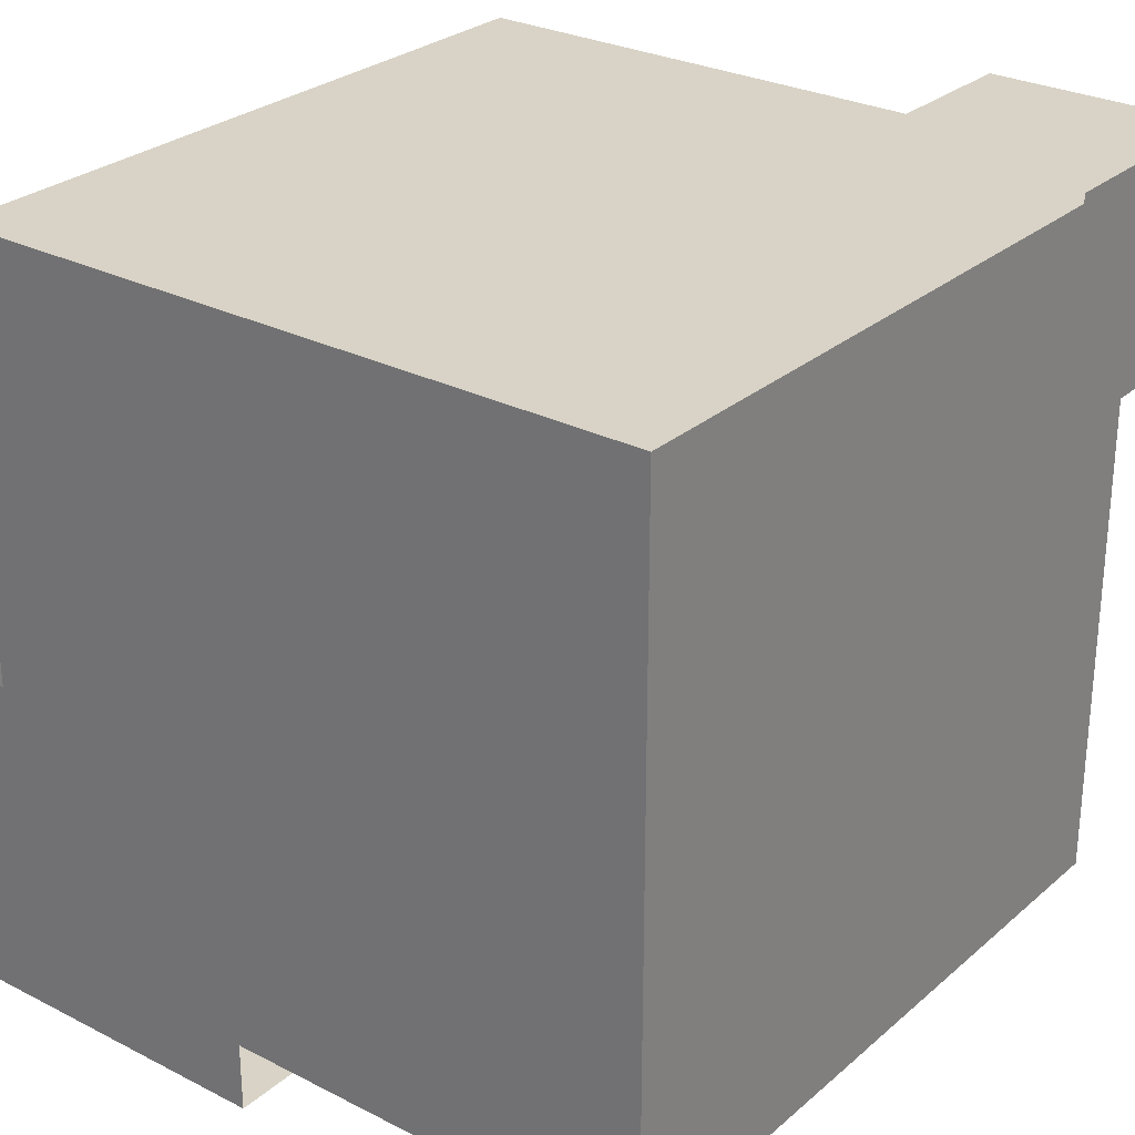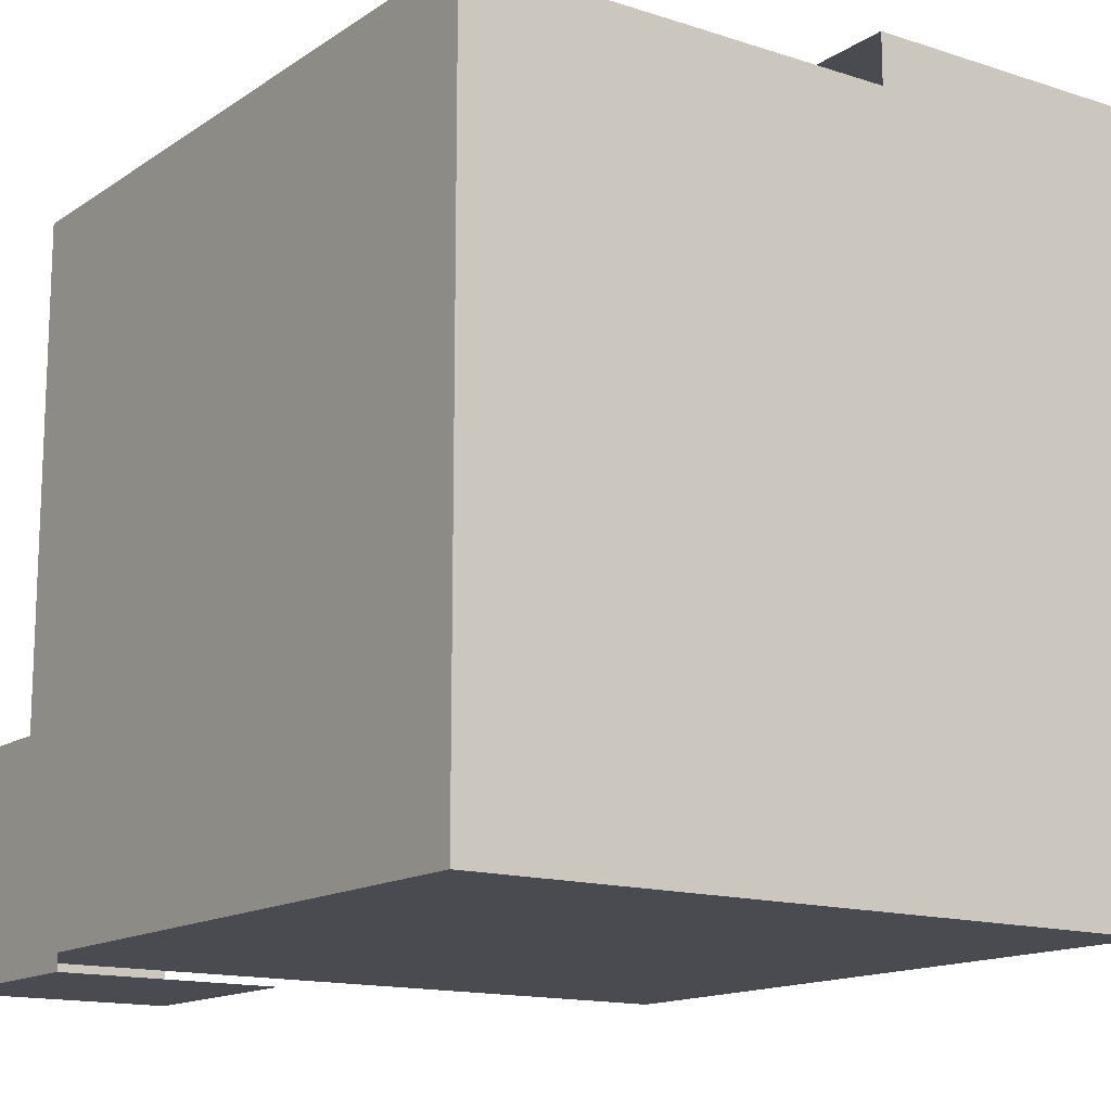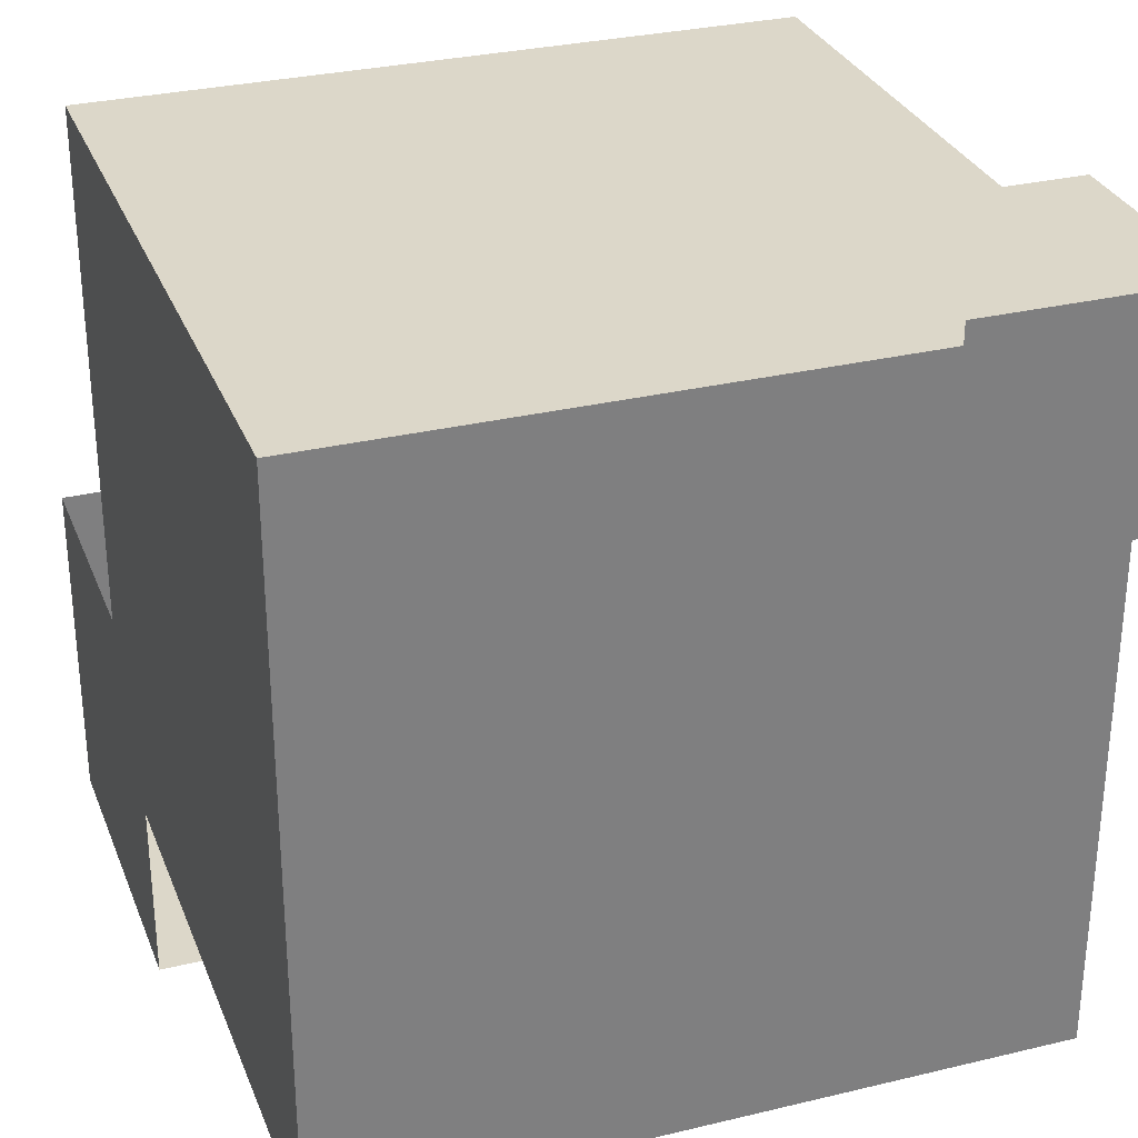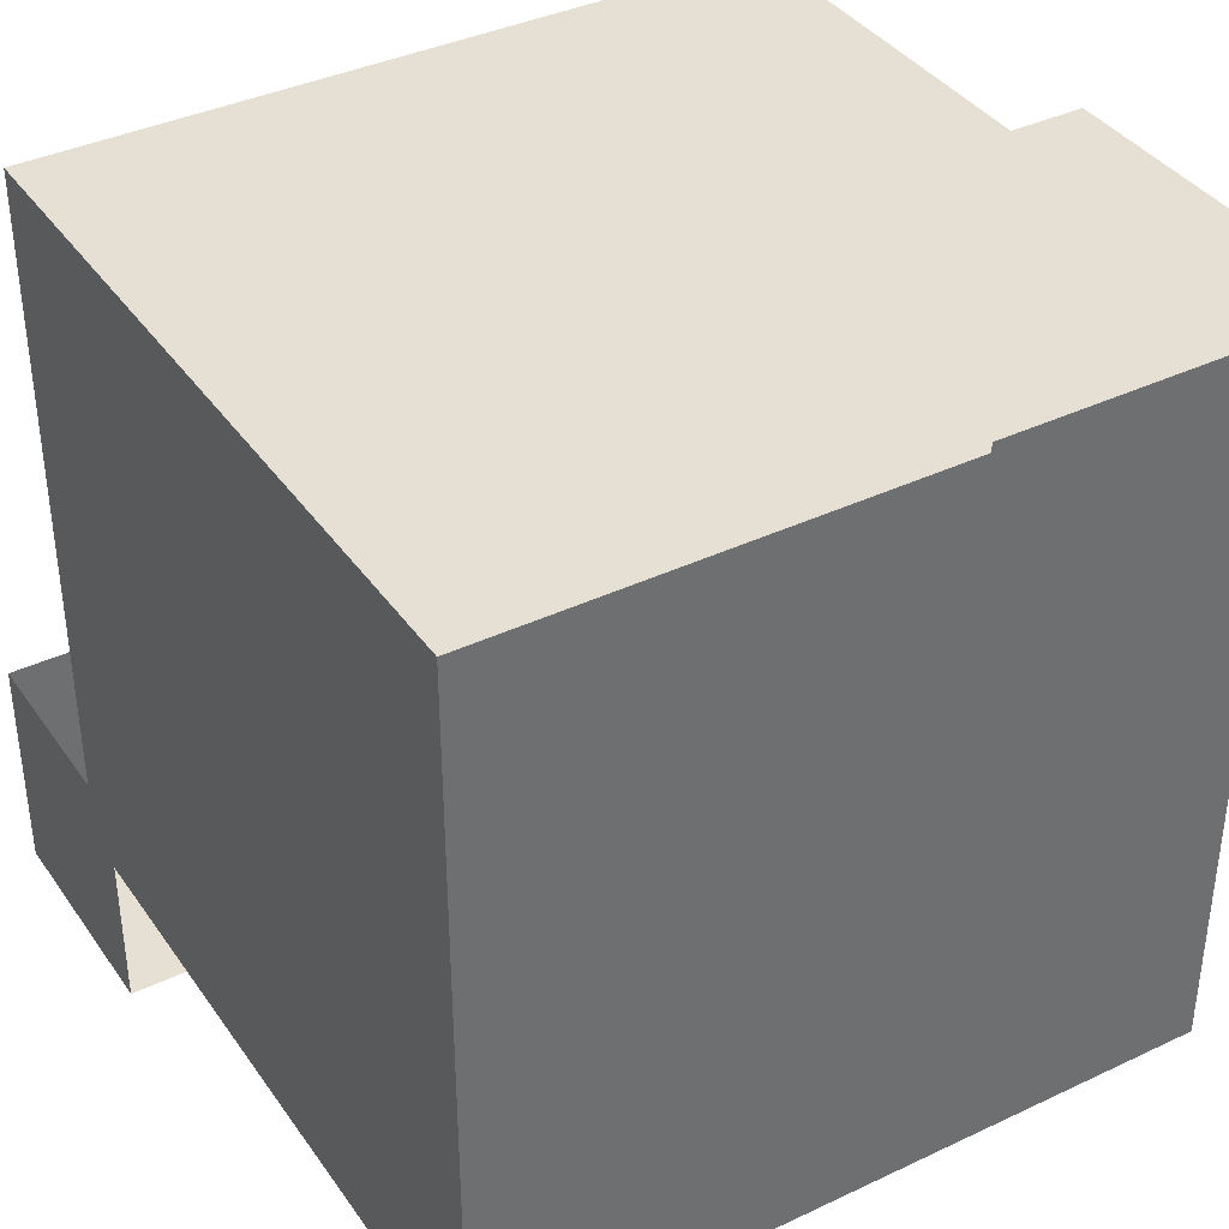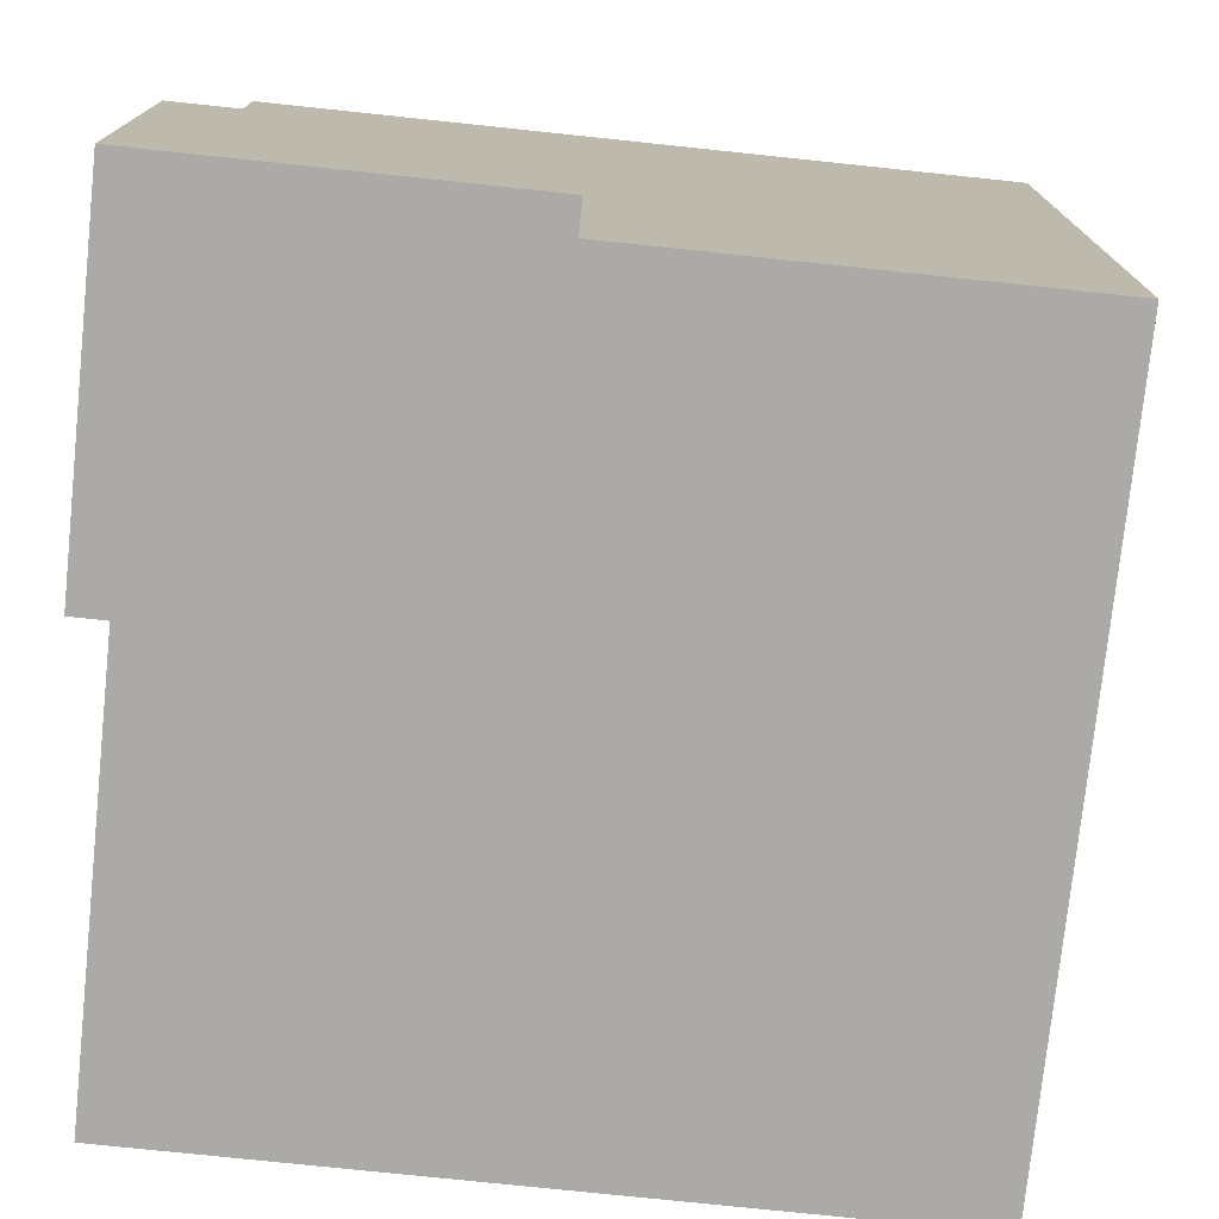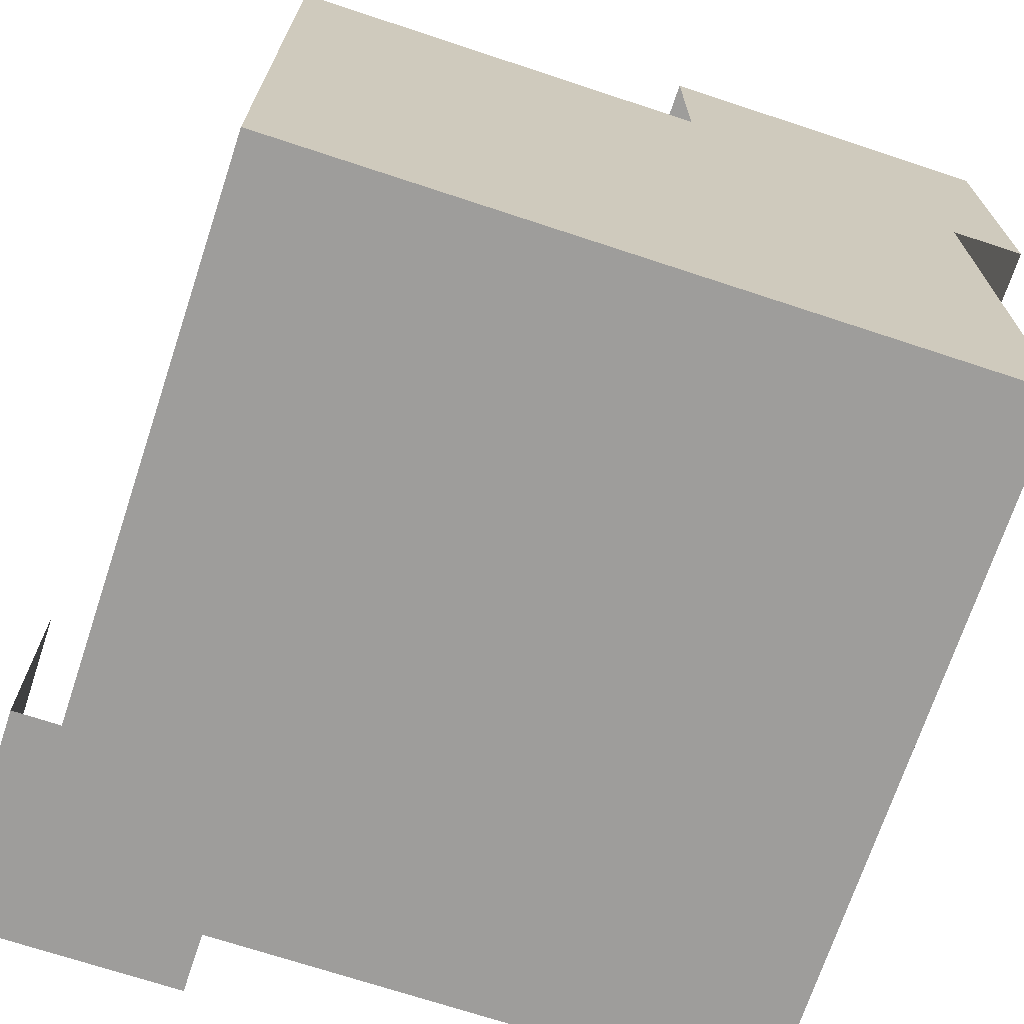
<metadata>
{"format":"obj","ext":"obj","renderer":"f3d","projection":"perspective","resolution":1024,"background":"white","views":[{"elev":27.8,"azim":-142.1,"up":"+Z"},{"elev":-14.4,"azim":54.7,"up":"+Y"},{"elev":30.3,"azim":-109.2,"up":"+Z"},{"elev":38.2,"azim":59.0,"up":"+Y"},{"elev":-75.8,"azim":174.0,"up":"+Z"},{"elev":-70.5,"azim":71.7,"up":"+Y"}]}
</metadata>
<code>
o Cube
v -2.186 -2.186 2.186
v -2.186 2.186 2.186
v -2.186 -2.186 -2.186
v -2.186 2.186 -2.186
v 2.186 -2.186 2.186
v 2.186 2.186 2.186
v 2.186 -2.186 -2.186
v 2.186 2.186 -2.186
v 2.357 2.394 -2.384
v 0.3128 2.394 -2.384
v 2.357 0.3503 -2.384
v 2.357 2.394 -0.3406
v 0.3128 0.3503 -2.384
v 2.357 0.3503 -0.3406
v 0.3128 2.394 -0.3406
v -2.455 -2.359 2.459
v -1.13 -2.359 2.459
v -2.455 -1.034 2.459
v -2.455 -2.359 1.134
v -1.13 -1.034 2.459
v -2.455 -1.034 1.134
v -1.13 -2.359 1.134
f 17 22 19 16
f 8 6 5 7
f 7 3 4 8
f 1 2 4 3
f 6 2 1 5
f 5 1 3 7
f 8 4 2 6
f 13 10 9 11
f 9 12 14 11
f 15 12 9 10
f 20 17 16 18
f 19 21 18 16

</code>
